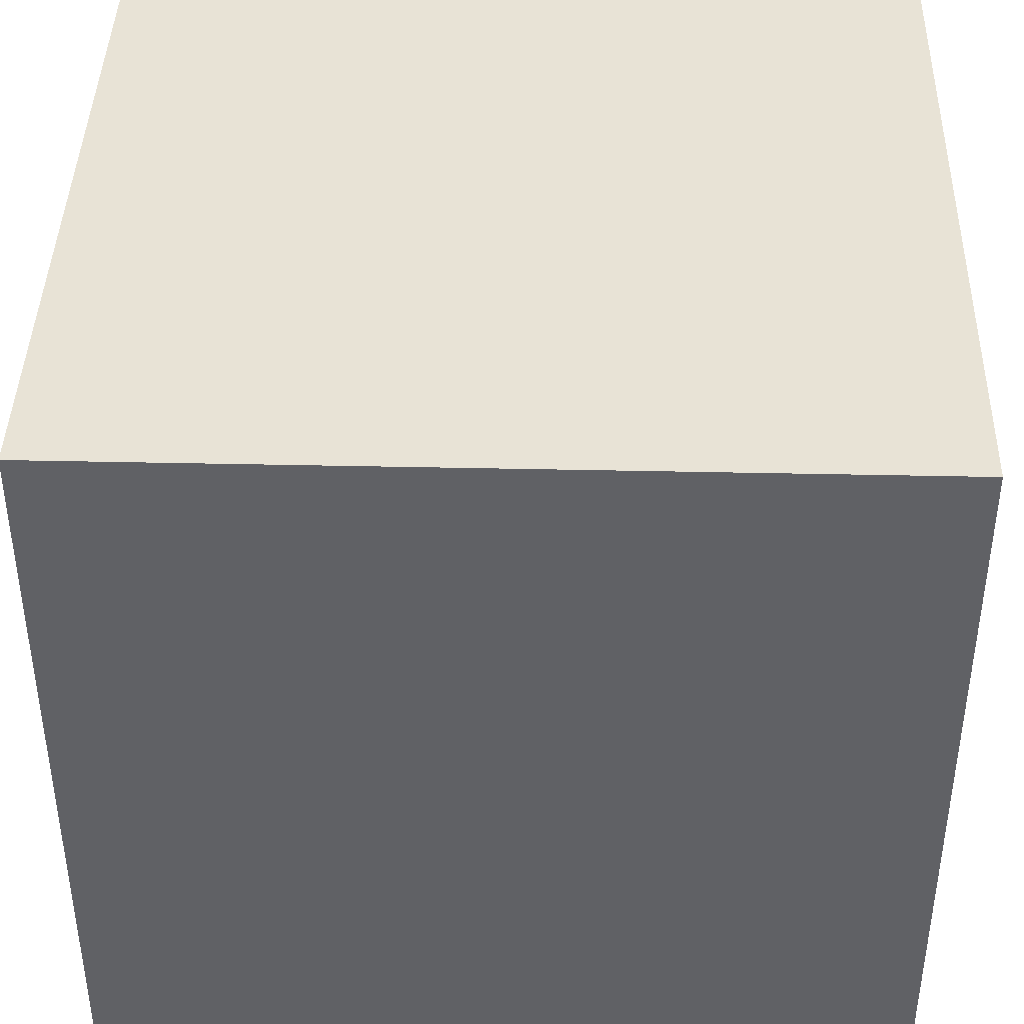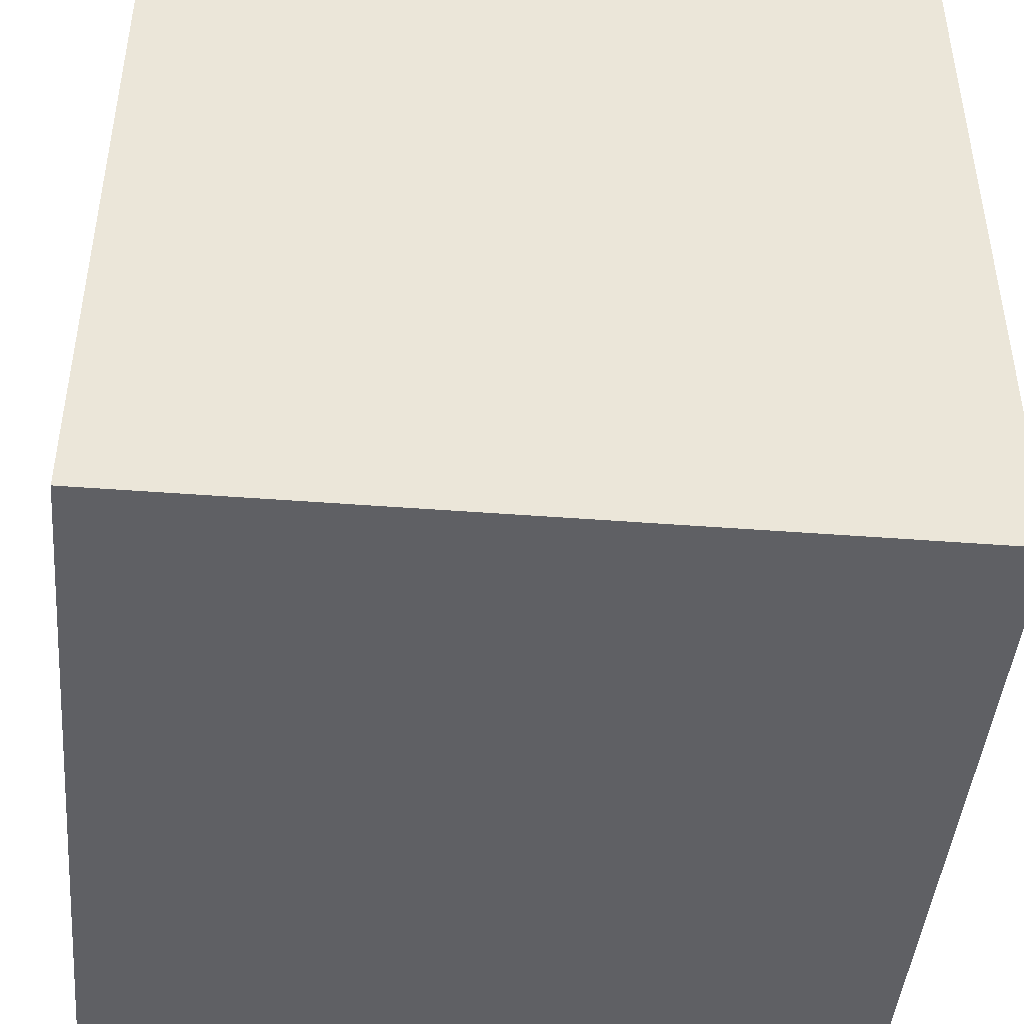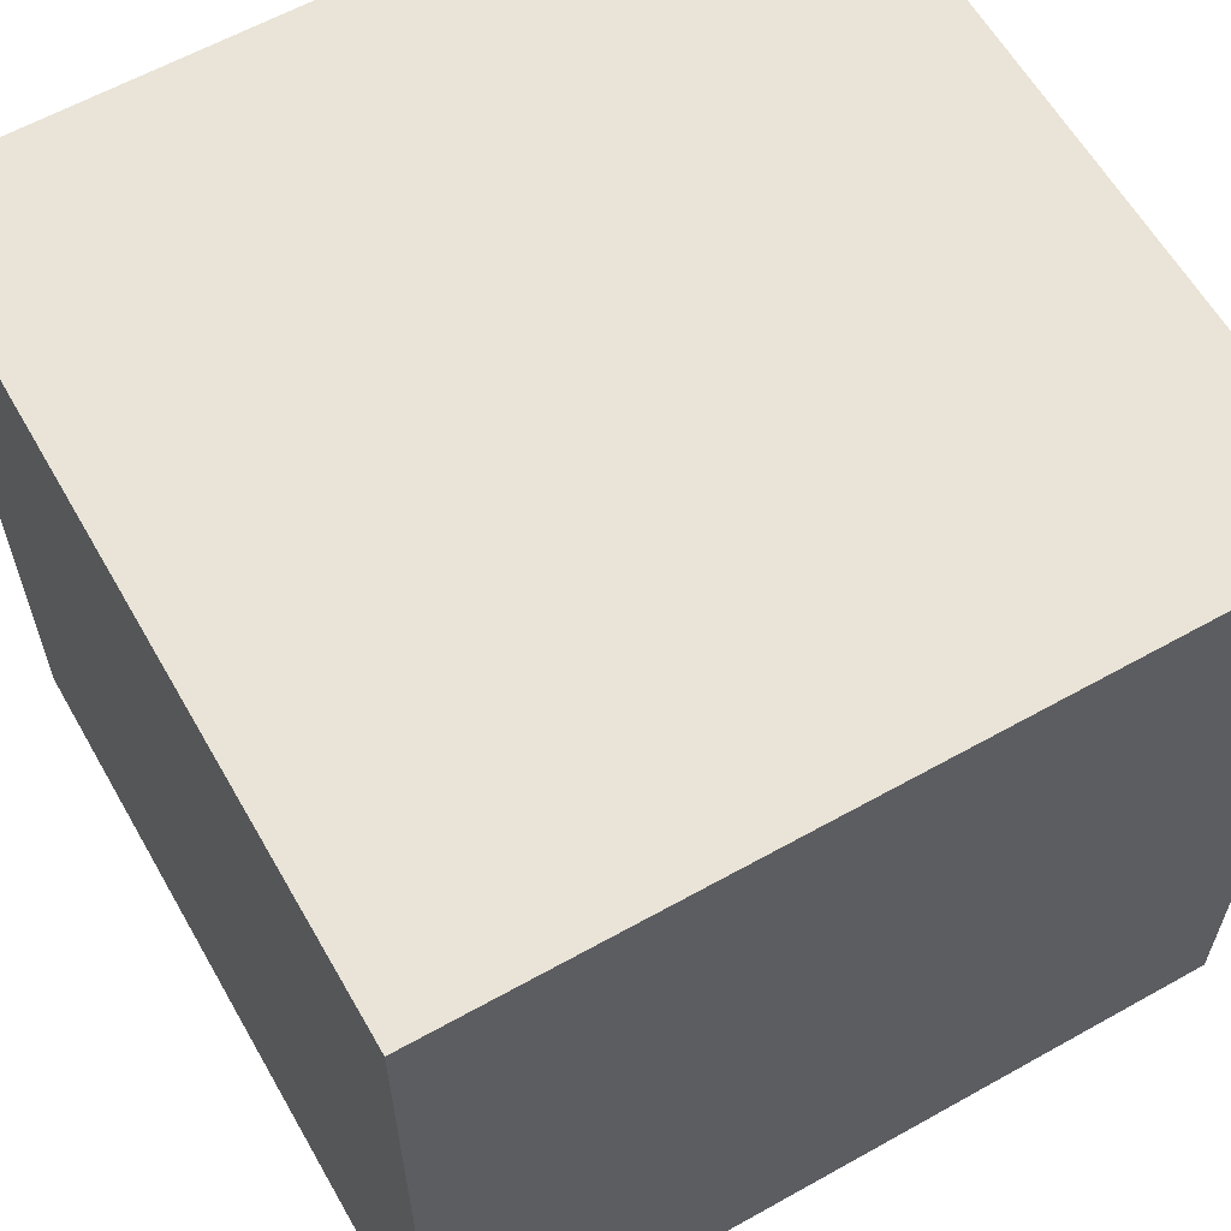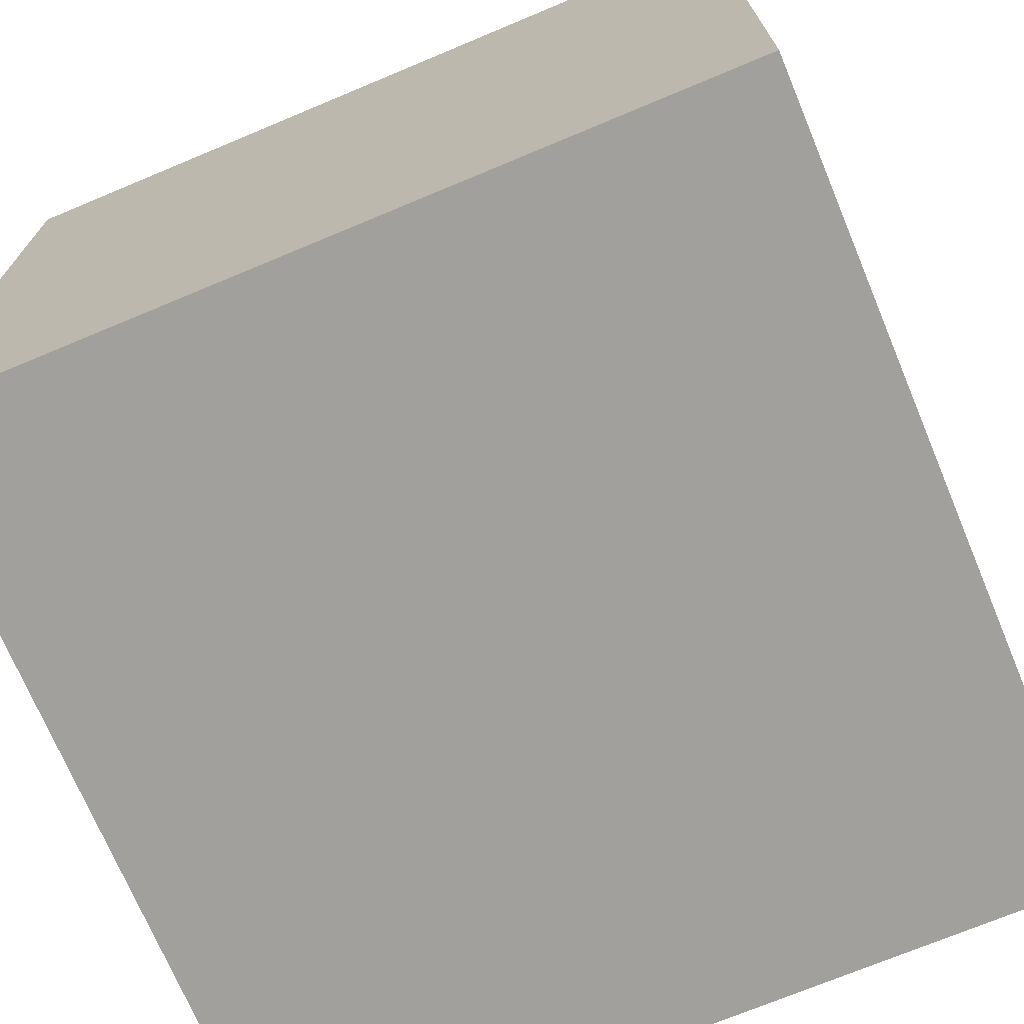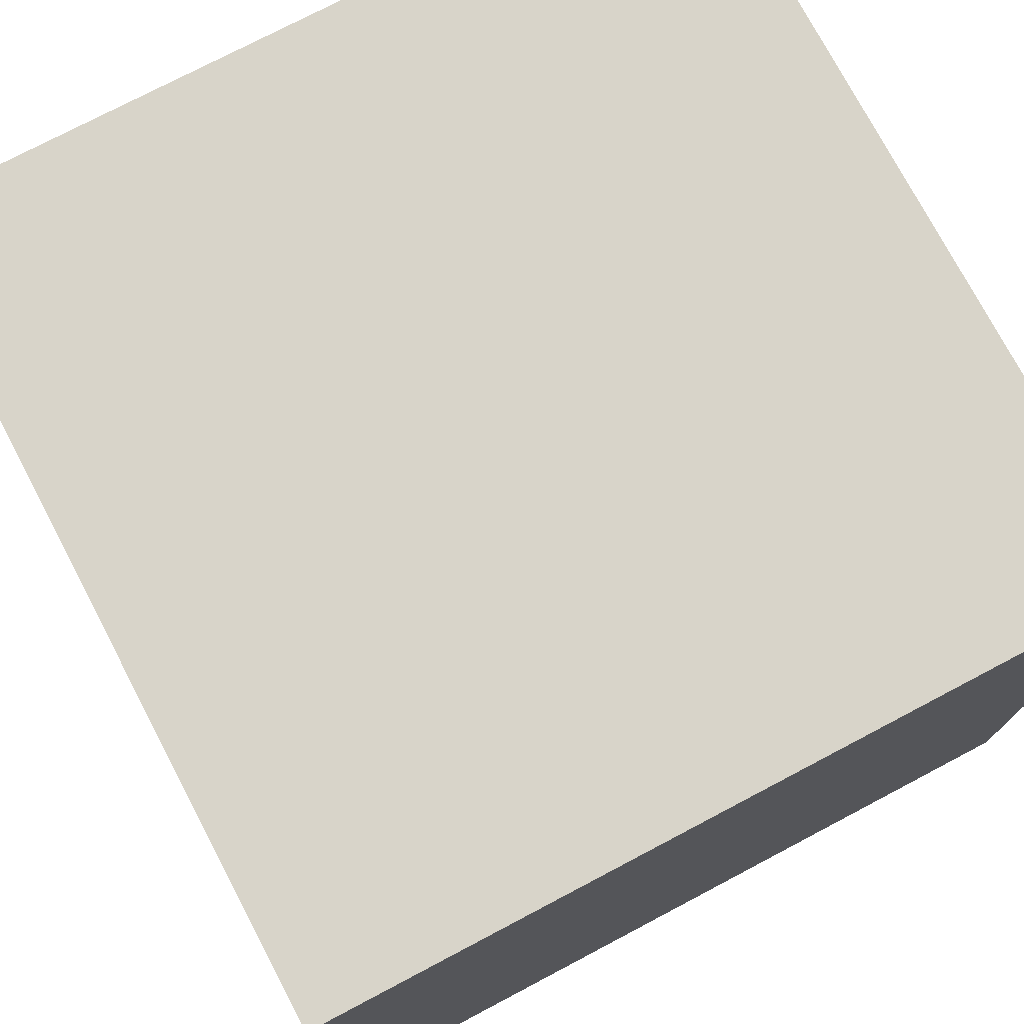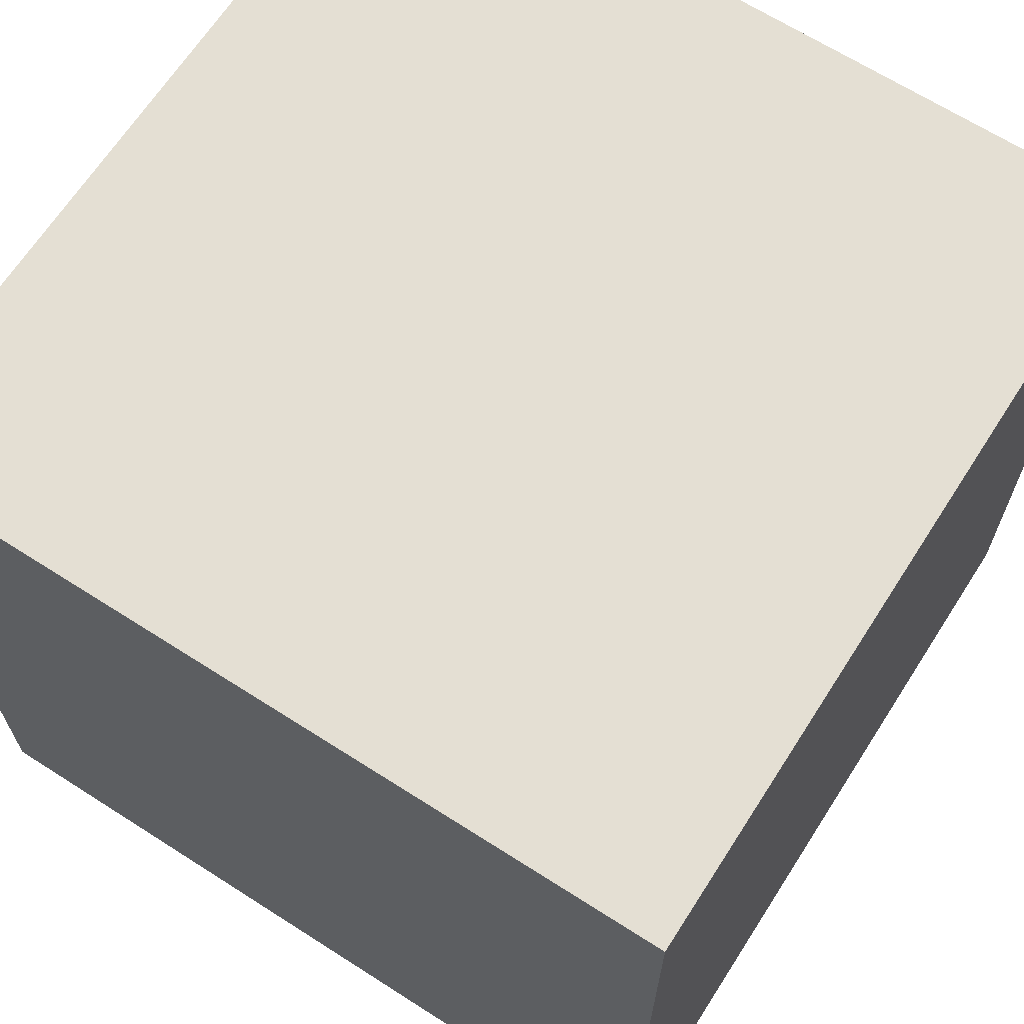
<metadata>
{"format":"obj","ext":"obj","renderer":"f3d","projection":"perspective","resolution":1024,"background":"white","views":[{"elev":41.5,"azim":91.5,"up":"+Y"},{"elev":-44.7,"azim":-95.1,"up":"+Y"},{"elev":61.2,"azim":60.3,"up":"+Z"},{"elev":-71.7,"azim":112.7,"up":"+Z"},{"elev":75.5,"azim":62.2,"up":"+Y"},{"elev":66.4,"azim":-147.3,"up":"+Y"}]}
</metadata>
<code>
o Cube
v 1 1 -1
v 1 -1 -1
v 1 1 1
v 1 -1 1
v -1 1 -1
v -1 -1 -1
v -1 1 1
v -1 -1 1
f 1 5 7 3
f 4 3 7 8
f 8 7 5 6
f 6 2 4 8
f 2 1 3 4
f 6 5 1 2

</code>
